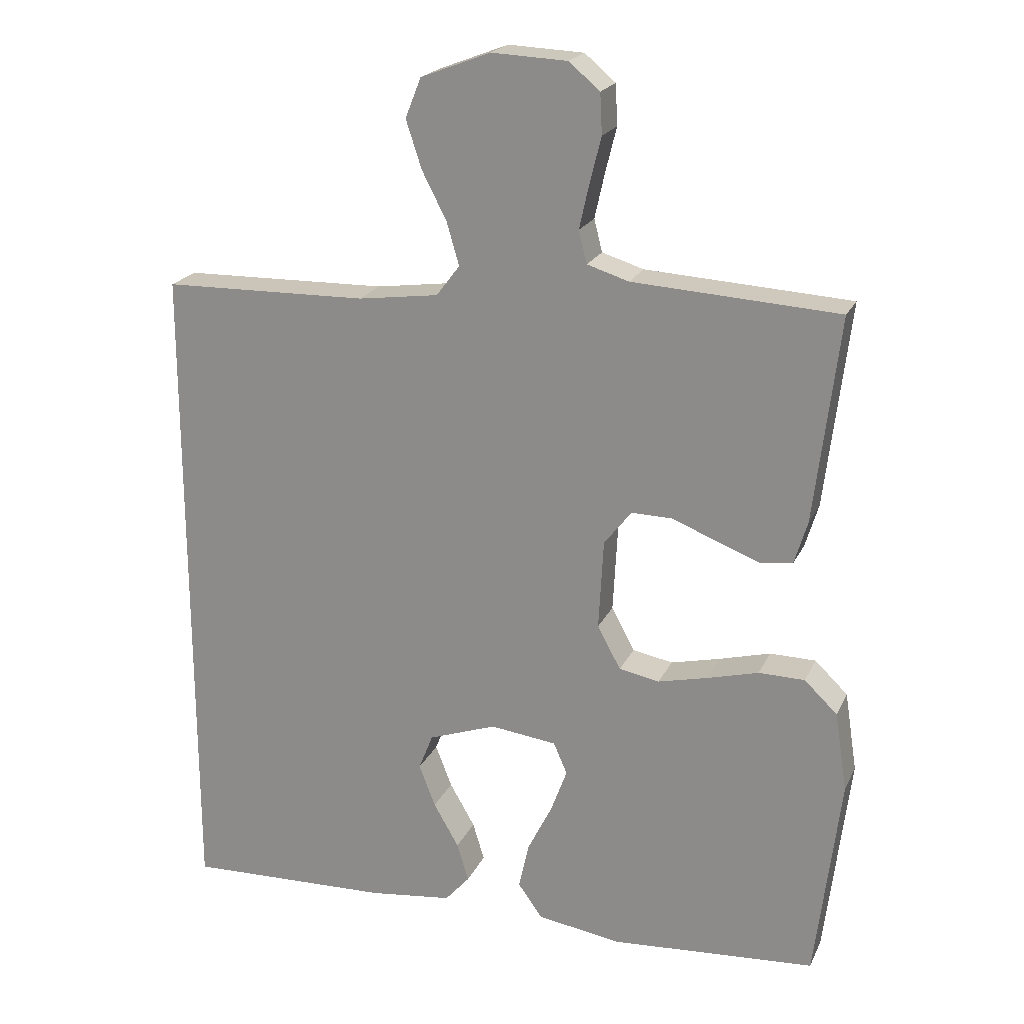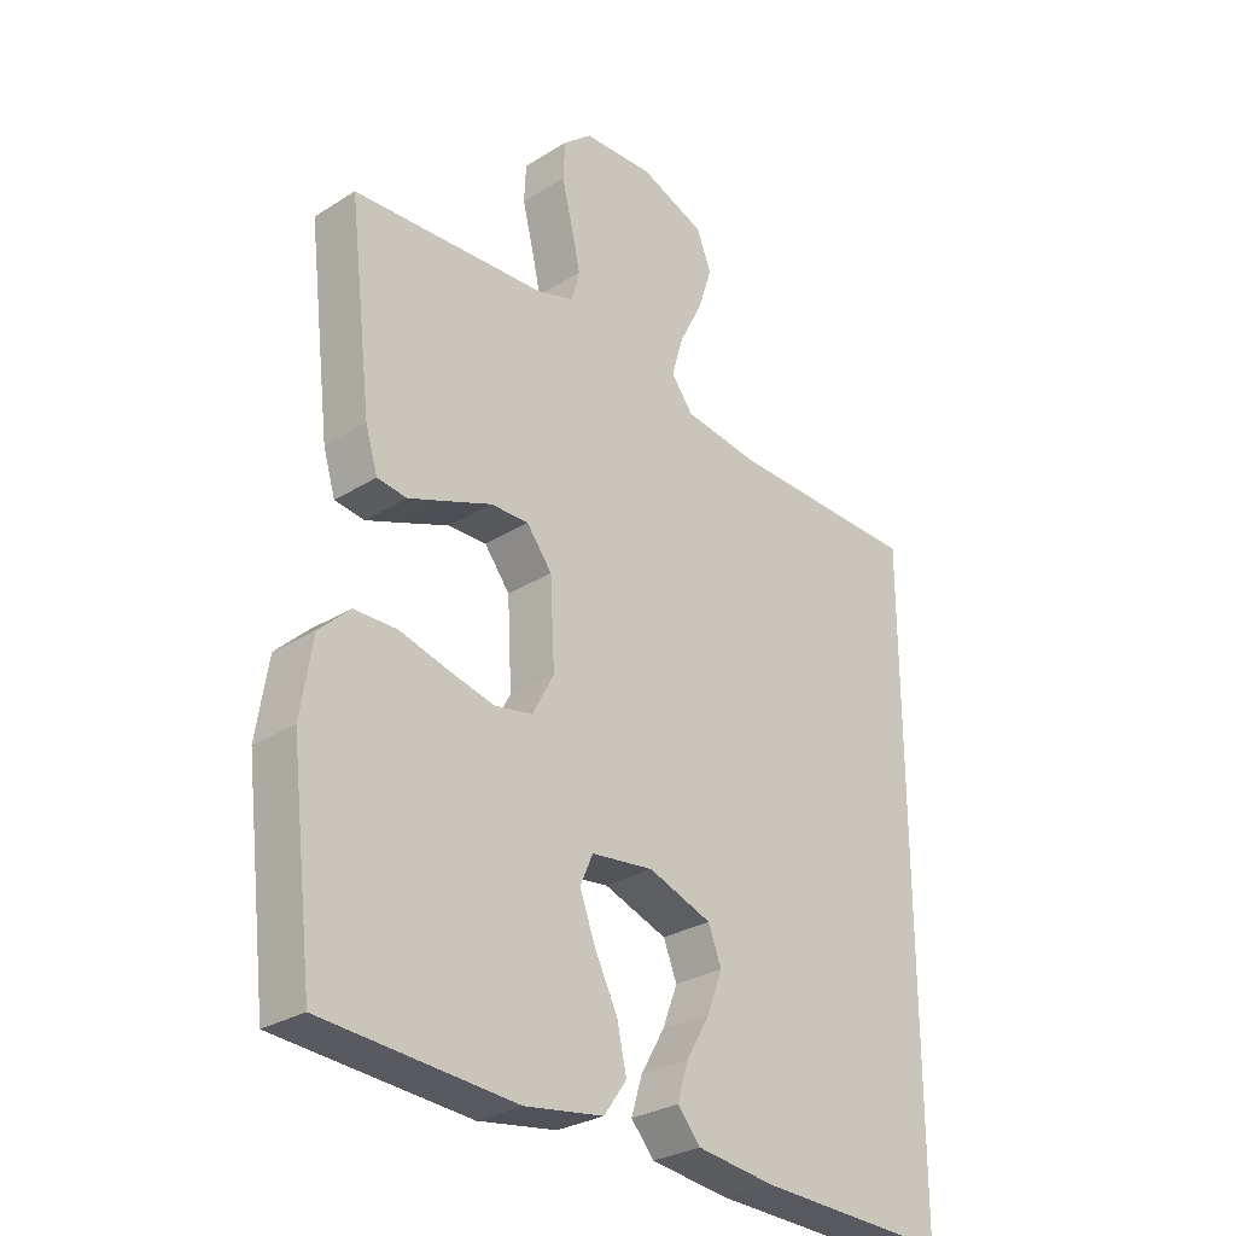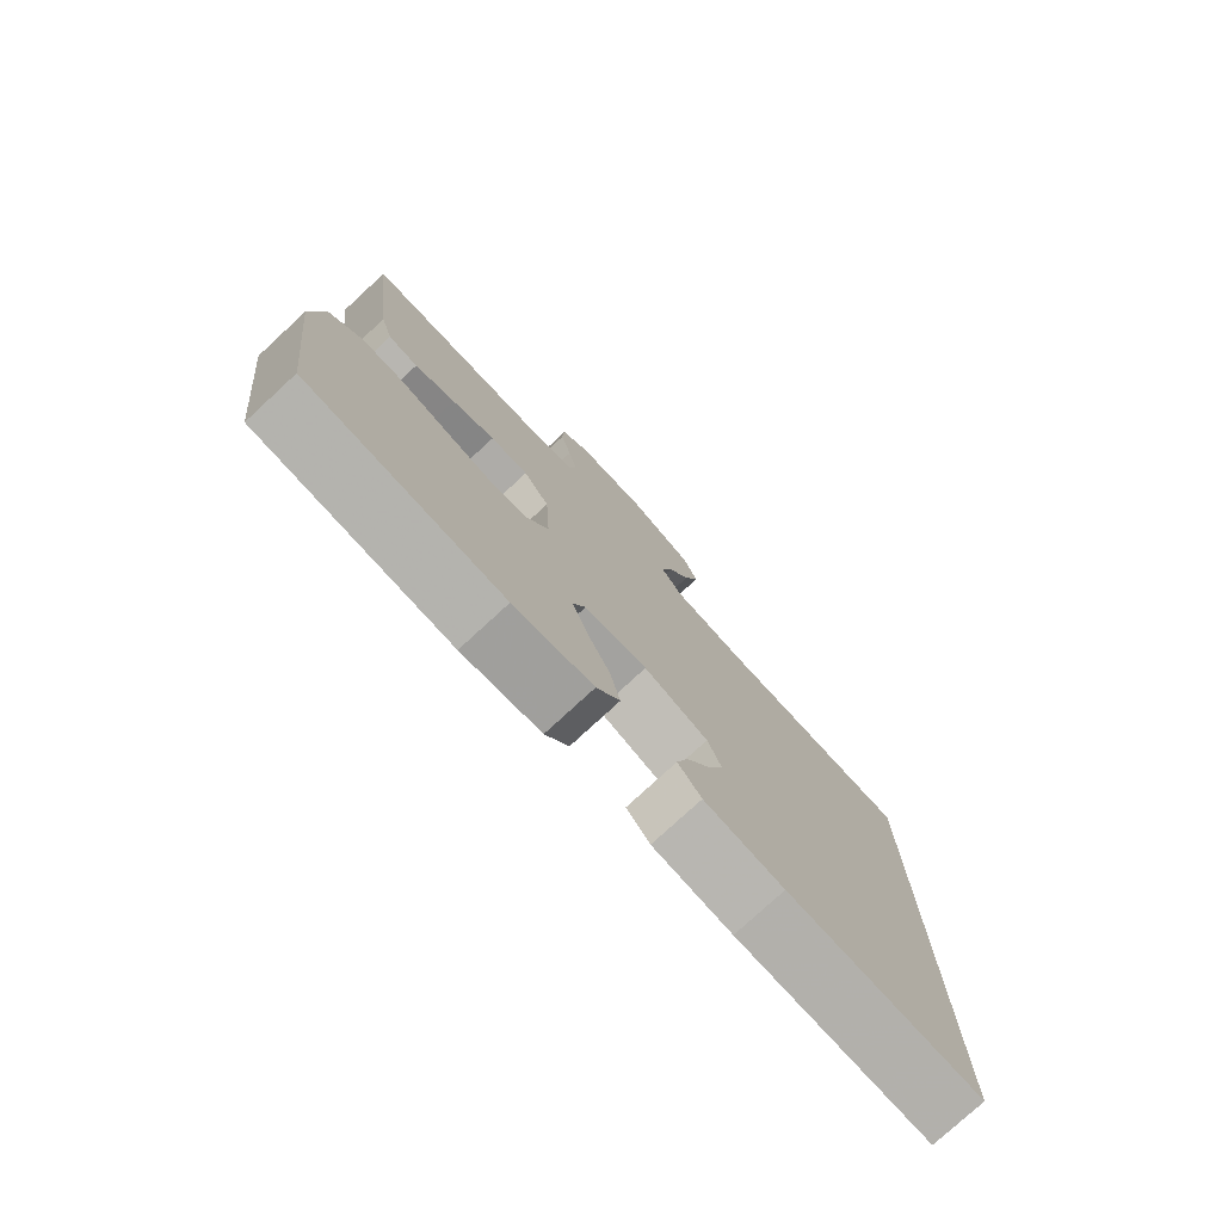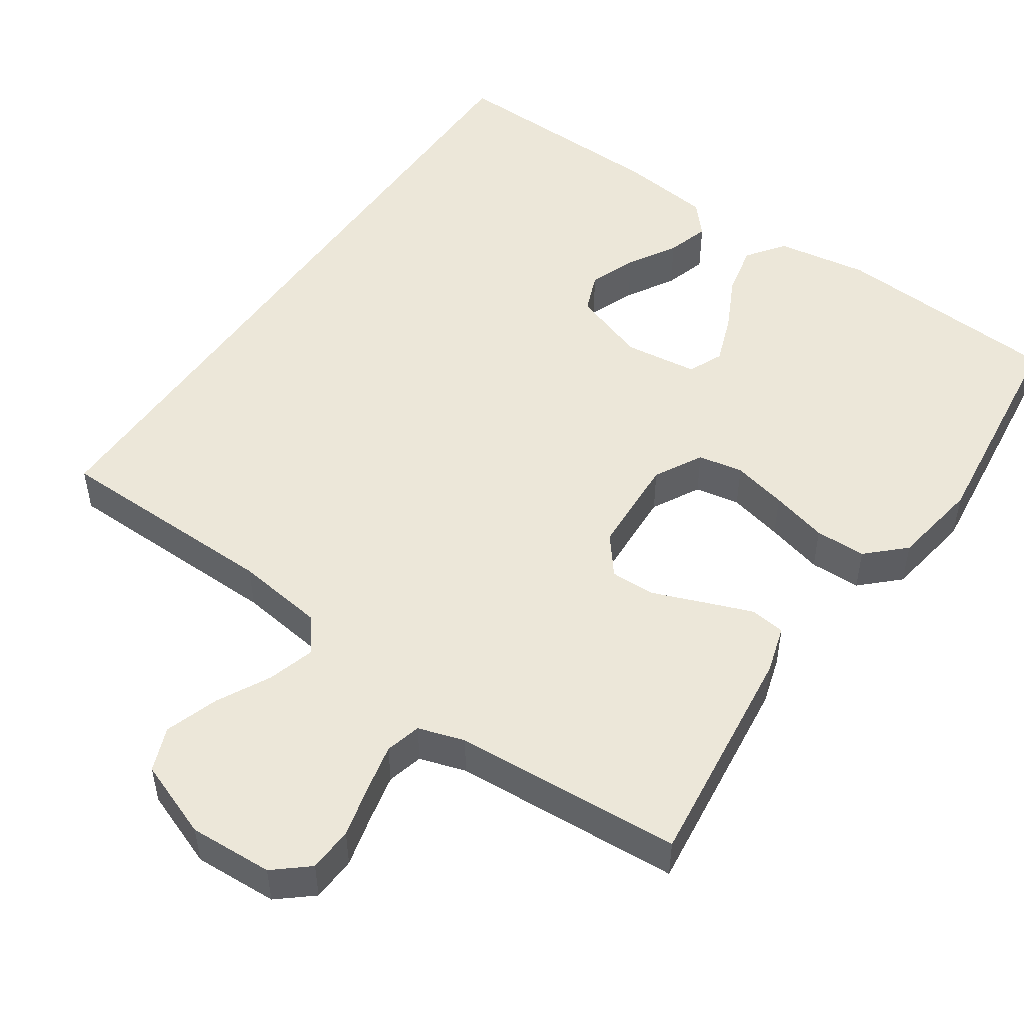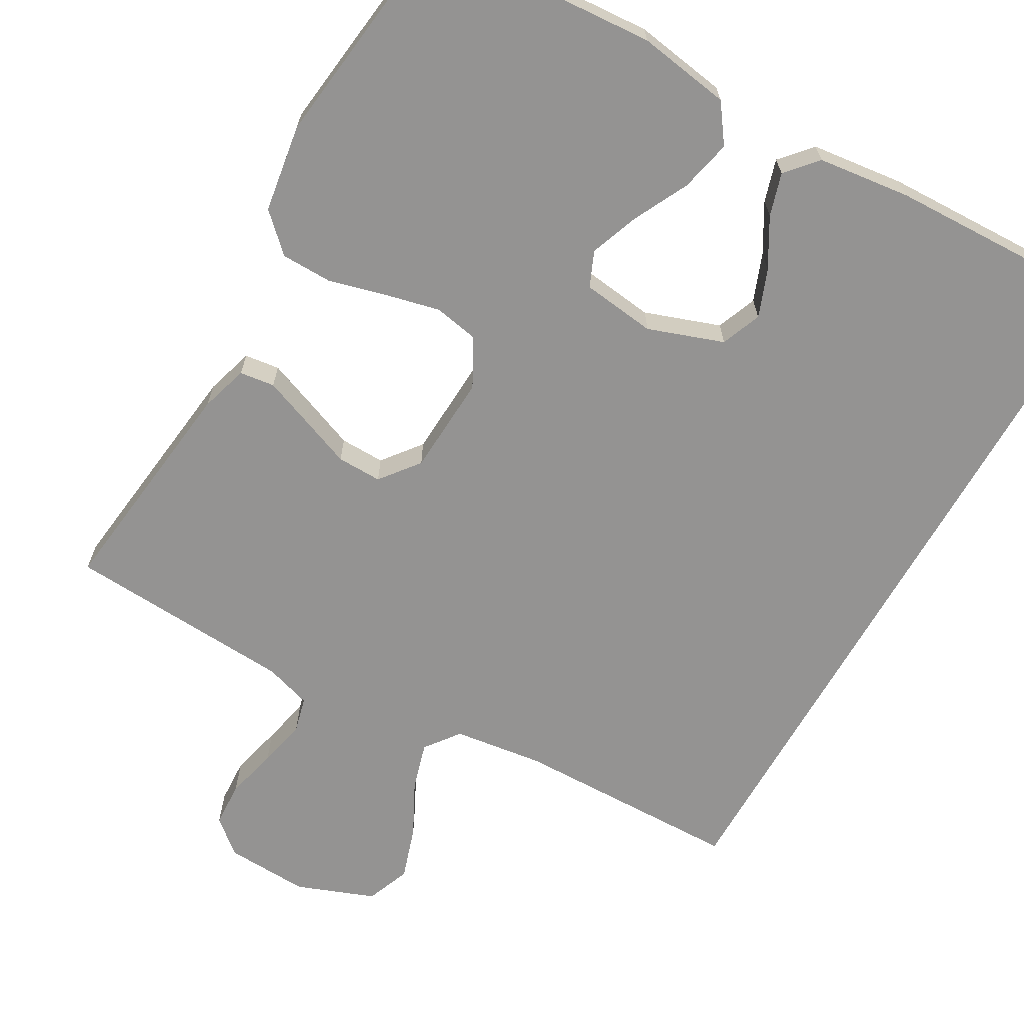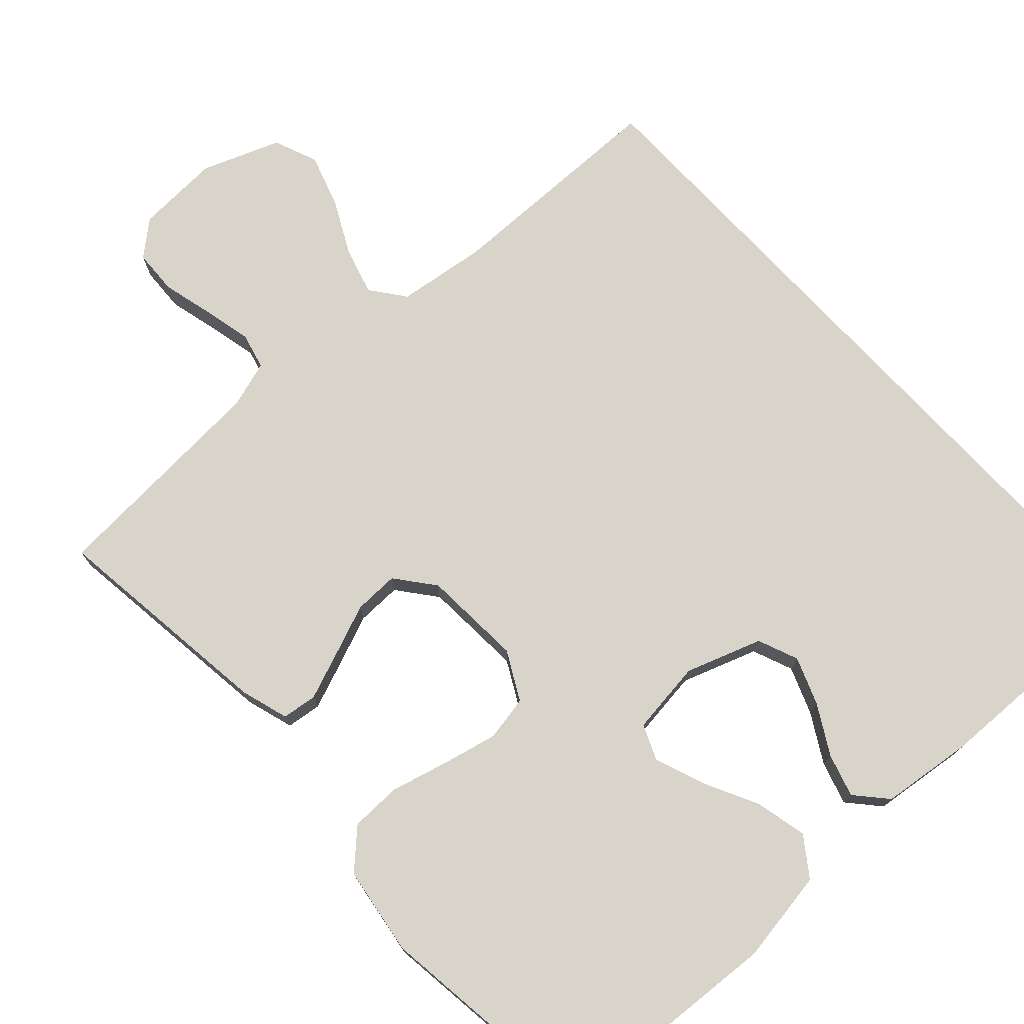
<metadata>
{"format":"obj","ext":"obj","renderer":"f3d","projection":"perspective","resolution":1024,"background":"white","views":[{"elev":20.9,"azim":19.6,"up":"+Z"},{"elev":-28.9,"azim":133.0,"up":"+Z"},{"elev":-77.4,"azim":132.7,"up":"+Z"},{"elev":50.1,"azim":34.4,"up":"+Y"},{"elev":-66.8,"azim":150.3,"up":"+Y"},{"elev":74.8,"azim":137.2,"up":"+Y"}]}
</metadata>
<code>
v -0.5 0.07 -0.525
v -0.5 0.07 0.451
v -0.2 0.07 0.457
v -0.082 0.07 0.473
v -0.048 0.07 0.518
v -0.066 0.07 0.58
v -0.102 0.07 0.65
v -0.125 0.07 0.72
v -0.102 0.07 0.778
v 0 0.07 0.817
v 0.11 0.07 0.812
v 0.155 0.07 0.774
v 0.158 0.07 0.715
v 0.141 0.07 0.647
v 0.127 0.07 0.584
v 0.139 0.07 0.537
v 0.2 0.07 0.518
v 0.5 0.07 0.5
v 0.464 0.07 0.2
v 0.445 0.07 0.137
v 0.399 0.07 0.131
v 0.336 0.07 0.155
v 0.269 0.07 0.181
v 0.21 0.07 0.182
v 0.17 0.07 0.131
v 0.163 0.07 0
v 0.197 0.07 -0.063
v 0.256 0.07 -0.074
v 0.328 0.07 -0.057
v 0.403 0.07 -0.037
v 0.47 0.07 -0.038
v 0.518 0.07 -0.084
v 0.536 0.07 -0.2
v 0.5 0.07 -0.5
v 0.2 0.07 -0.521
v 0.078 0.07 -0.502
v 0.042 0.07 -0.452
v 0.057 0.07 -0.384
v 0.093 0.07 -0.312
v 0.117 0.07 -0.247
v 0.097 0.07 -0.201
v 0 0.07 -0.189
v -0.099 0.07 -0.224
v -0.12 0.07 -0.277
v -0.096 0.07 -0.339
v -0.059 0.07 -0.403
v -0.042 0.07 -0.459
v -0.078 0.07 -0.5
v -0.2 0.07 -0.515
v -0.5 0 -0.525
v -0.5 0 0.451
v -0.2 0 0.457
v -0.082 0 0.473
v -0.048 0 0.518
v -0.066 0 0.58
v -0.102 0 0.65
v -0.125 0 0.72
v -0.102 0 0.778
v 0 0 0.817
v 0.11 0 0.812
v 0.155 0 0.774
v 0.158 0 0.715
v 0.141 0 0.647
v 0.127 0 0.584
v 0.139 0 0.537
v 0.2 0 0.518
v 0.5 0 0.5
v 0.464 0 0.2
v 0.445 0 0.137
v 0.399 0 0.131
v 0.336 0 0.155
v 0.269 0 0.181
v 0.21 0 0.182
v 0.17 0 0.131
v 0.163 0 0
v 0.197 0 -0.063
v 0.256 0 -0.074
v 0.328 0 -0.057
v 0.403 0 -0.037
v 0.47 0 -0.038
v 0.518 0 -0.084
v 0.536 0 -0.2
v 0.5 0 -0.5
v 0.2 0 -0.521
v 0.078 0 -0.502
v 0.042 0 -0.452
v 0.057 0 -0.384
v 0.093 0 -0.312
v 0.117 0 -0.247
v 0.097 0 -0.201
v 0 0 -0.189
v -0.099 0 -0.224
v -0.12 0 -0.277
v -0.096 0 -0.339
v -0.059 0 -0.403
v -0.042 0 -0.459
v -0.078 0 -0.5
v -0.2 0 -0.515
f 45 46 47 48
f 44 45 48 49
f 36 37 38 39
f 36 39 40
f 35 36 40
f 34 35 40
f 33 34 40 41
f 29 30 31 32
f 28 29 32 33
f 27 28 33 41
f 20 21 22 23
f 18 19 20 23
f 17 18 23 24
f 16 17 24 25
f 11 12 13 14
f 11 14 15
f 10 11 15
f 6 7 8 9
f 5 6 9 10
f 49 1 2 3
f 44 49 3 4
f 26 27 41 42
f 26 42 43
f 25 26 43
f 16 25 43
f 5 10 15 16
f 16 43 44
f 4 5 16 44
f 97 96 95 94
f 98 97 94 93
f 88 87 86 85
f 89 88 85
f 89 85 84
f 89 84 83
f 90 89 83 82
f 81 80 79 78
f 82 81 78 77
f 90 82 77 76
f 72 71 70 69
f 72 69 68 67
f 73 72 67 66
f 74 73 66 65
f 63 62 61 60
f 64 63 60
f 64 60 59
f 58 57 56 55
f 59 58 55 54
f 52 51 50 98
f 53 52 98 93
f 91 90 76 75
f 92 91 75
f 92 75 74
f 92 74 65
f 65 64 59 54
f 93 92 65
f 93 65 54 53
f 1 50 51 2
f 2 51 52 3
f 3 52 53 4
f 4 53 54 5
f 5 54 55 6
f 6 55 56 7
f 7 56 57 8
f 8 57 58 9
f 9 58 59 10
f 10 59 60 11
f 11 60 61 12
f 12 61 62 13
f 13 62 63 14
f 14 63 64 15
f 15 64 65 16
f 16 65 66 17
f 17 66 67 18
f 18 67 68 19
f 19 68 69 20
f 20 69 70 21
f 21 70 71 22
f 22 71 72 23
f 23 72 73 24
f 24 73 74 25
f 25 74 75 26
f 26 75 76 27
f 27 76 77 28
f 28 77 78 29
f 29 78 79 30
f 30 79 80 31
f 31 80 81 32
f 32 81 82 33
f 33 82 83 34
f 34 83 84 35
f 35 84 85 36
f 36 85 86 37
f 37 86 87 38
f 38 87 88 39
f 39 88 89 40
f 40 89 90 41
f 41 90 91 42
f 42 91 92 43
f 43 92 93 44
f 44 93 94 45
f 45 94 95 46
f 46 95 96 47
f 47 96 97 48
f 48 97 98 49
f 49 98 50 1

</code>
